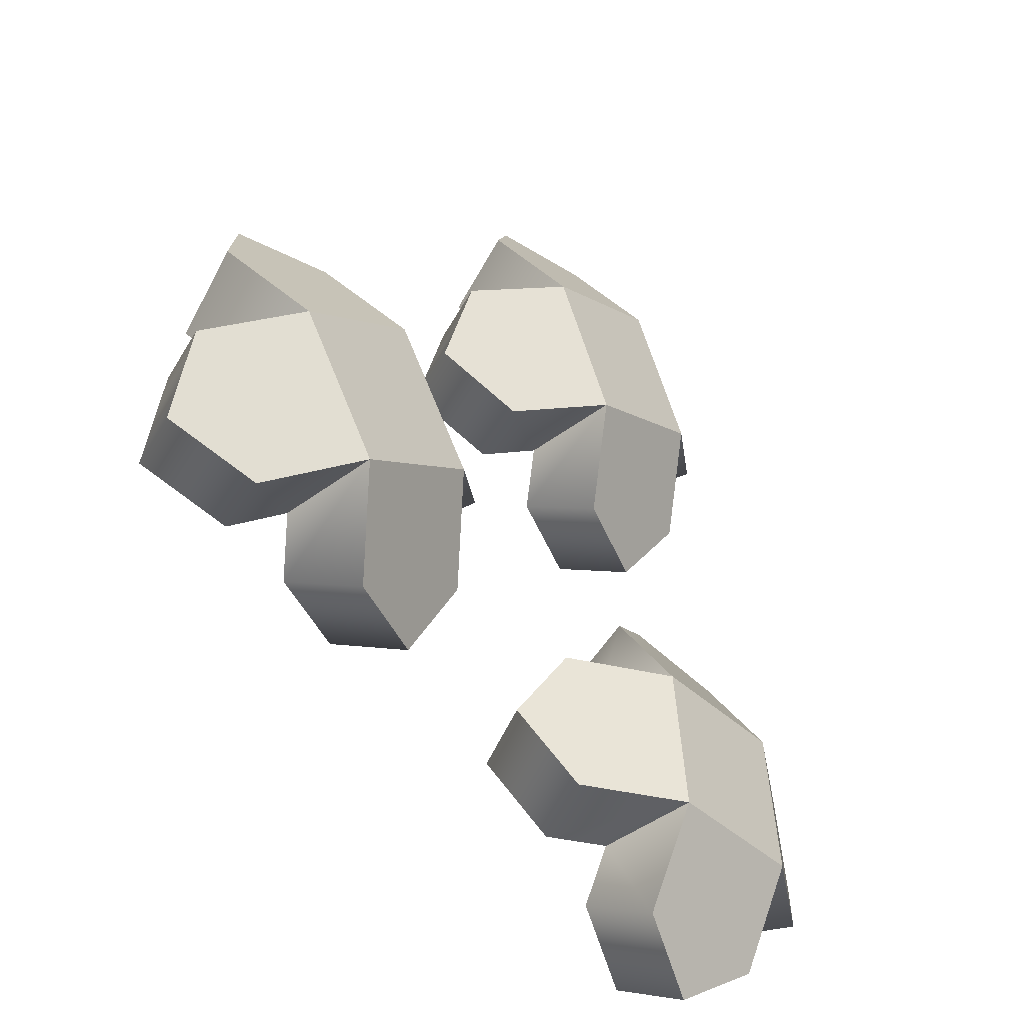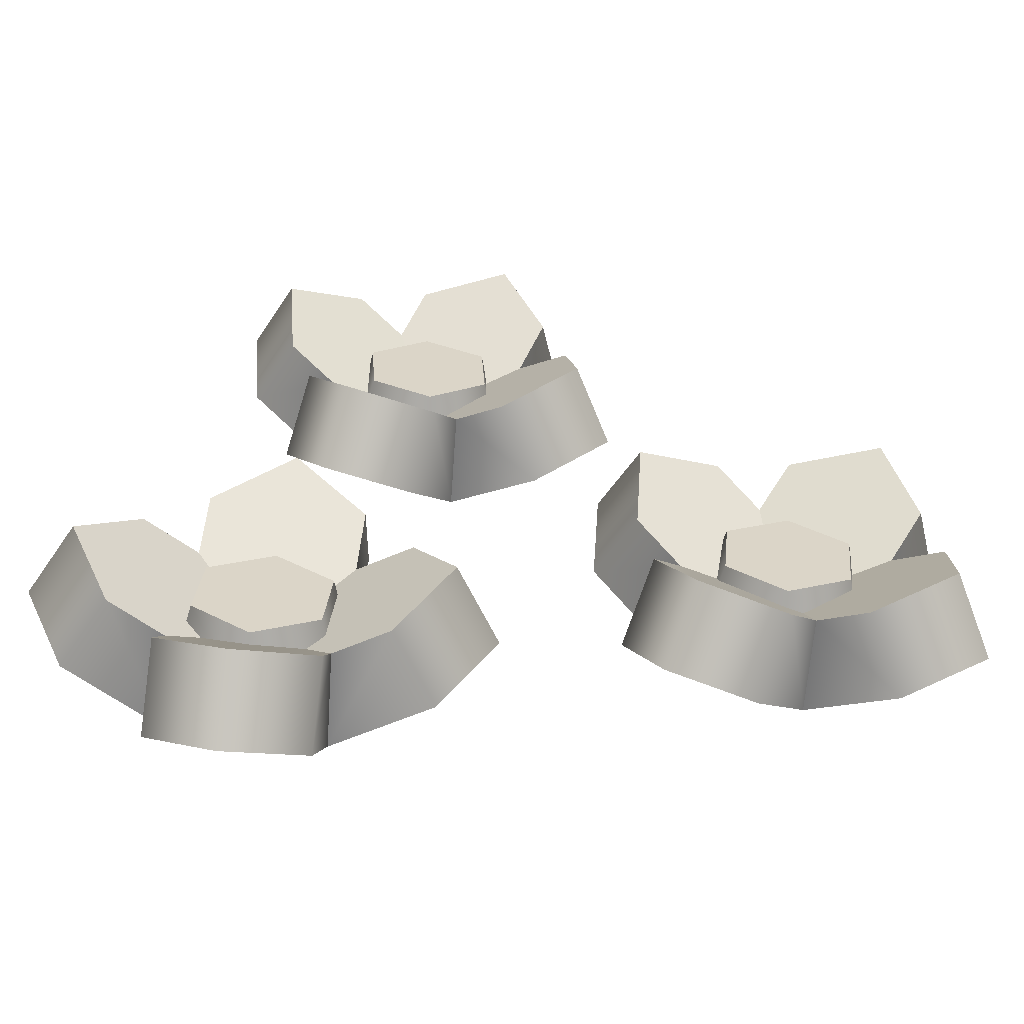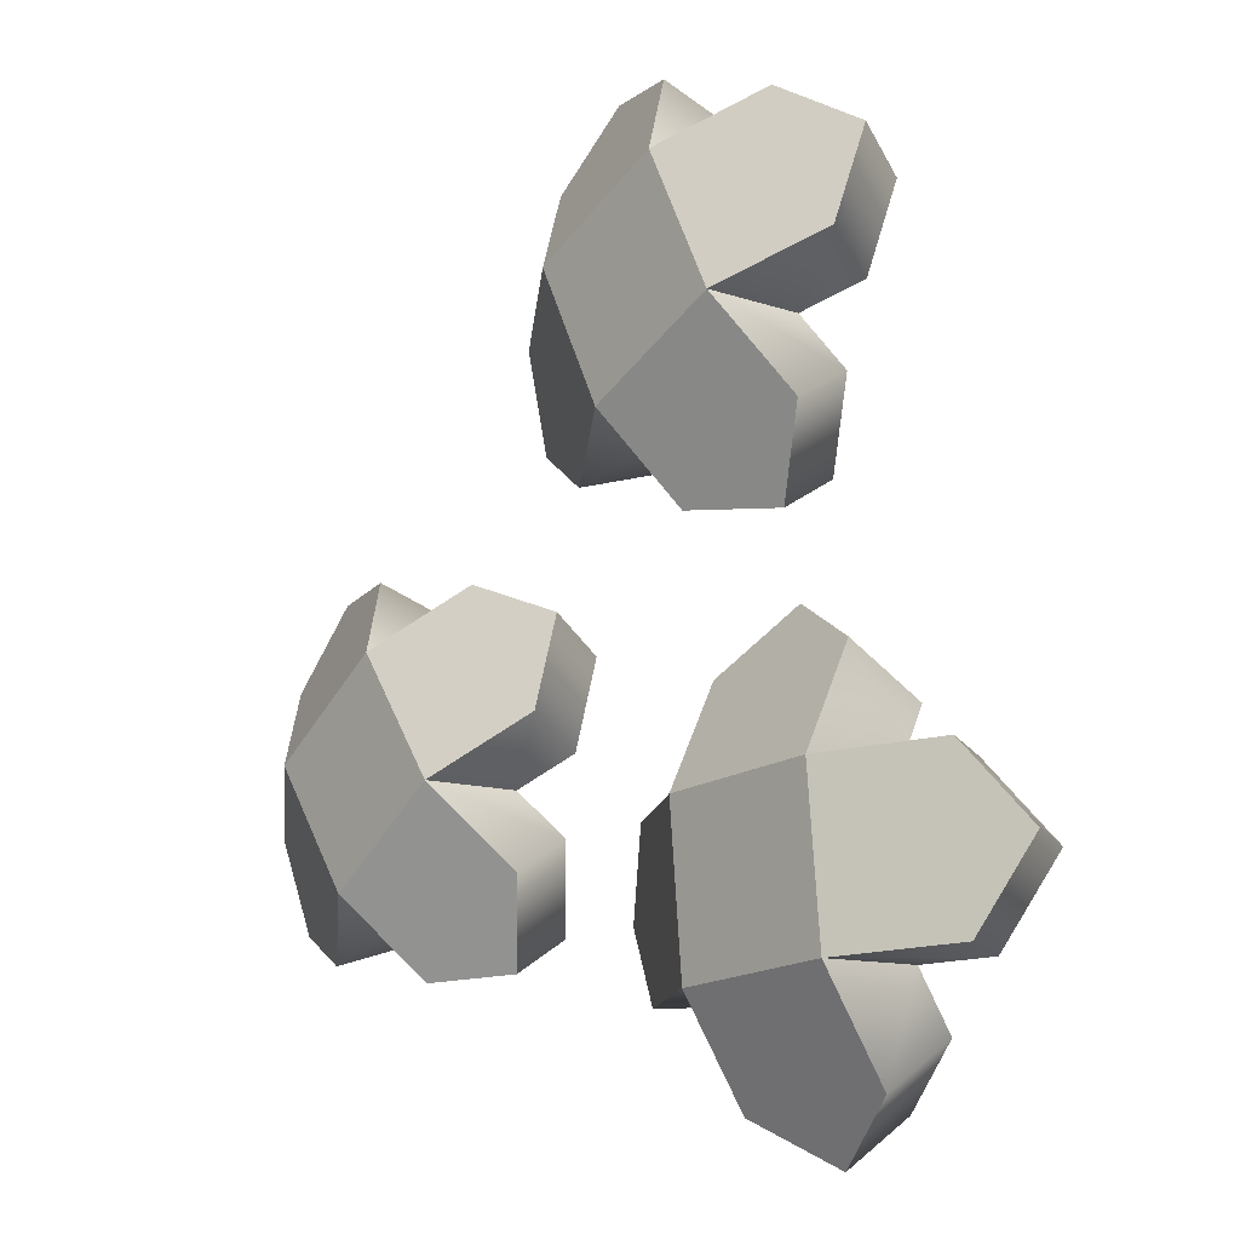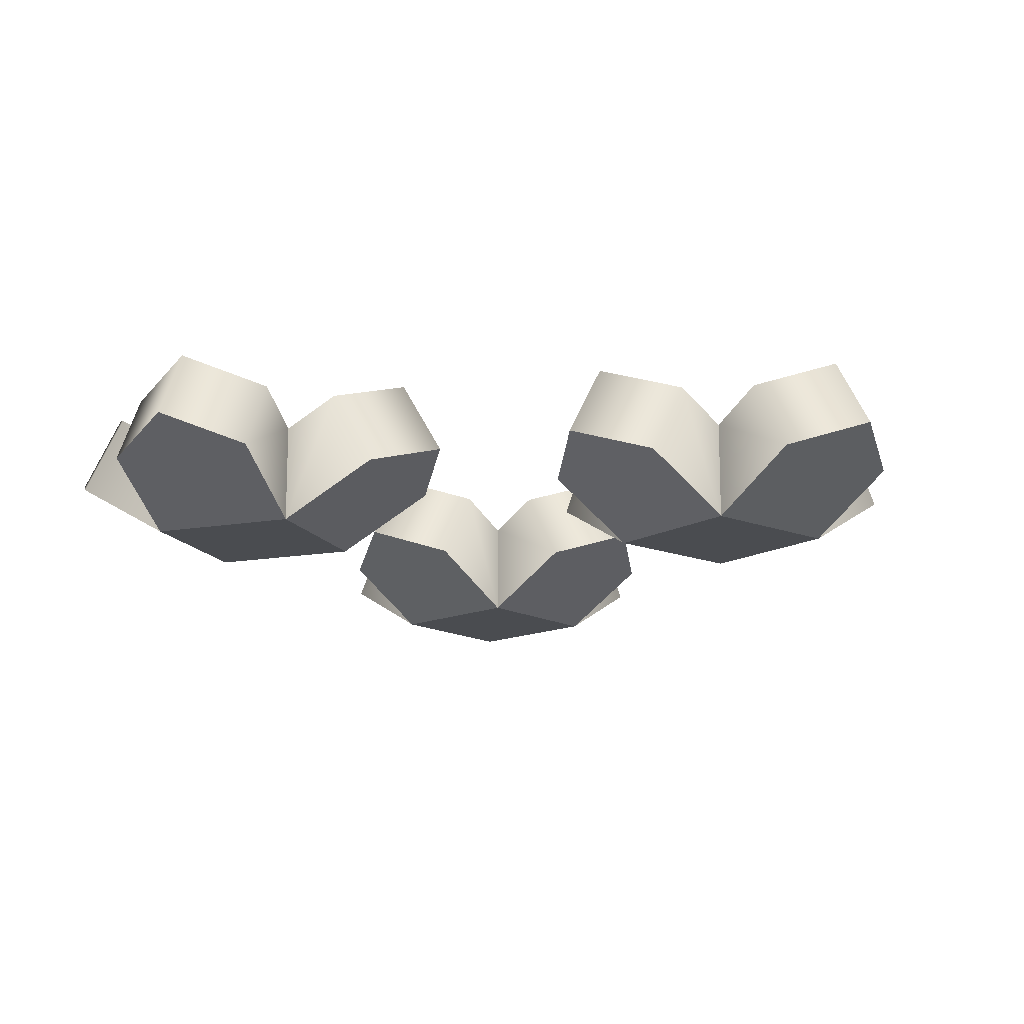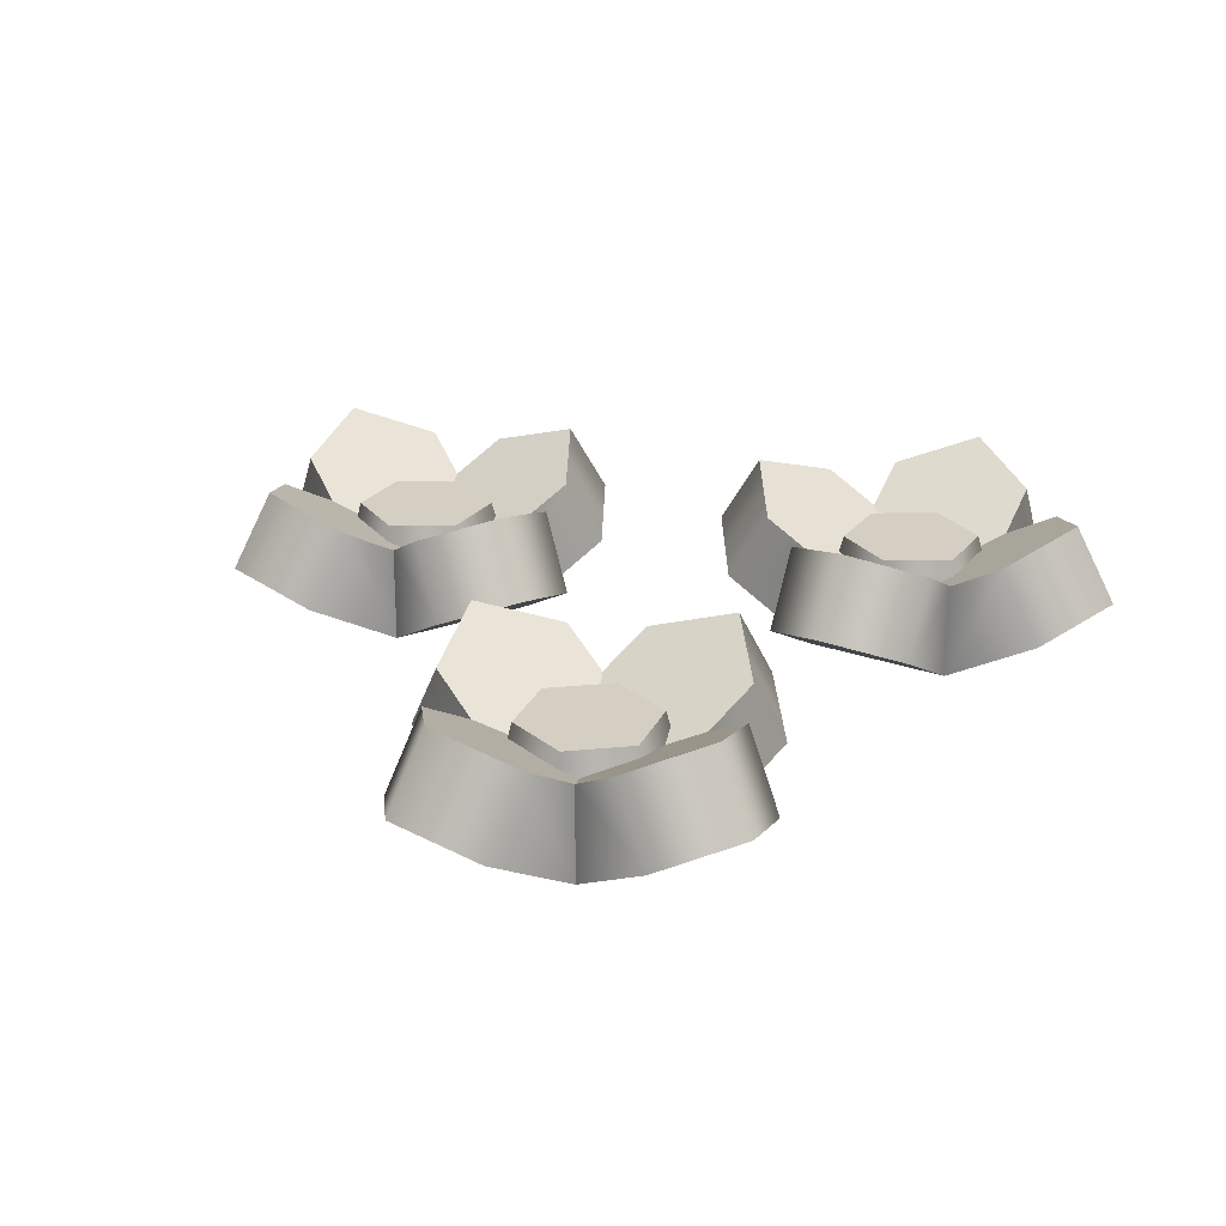
<metadata>
{"format":"obj","ext":"obj","renderer":"f3d","projection":"perspective","resolution":1024,"background":"white","views":[{"elev":-46.2,"azim":-49.5,"up":"+Z"},{"elev":-61.0,"azim":176.1,"up":"+Z"},{"elev":-11.0,"azim":49.0,"up":"+Z"},{"elev":-15.1,"azim":-165.1,"up":"+Y"},{"elev":25.7,"azim":24.3,"up":"+Y"}]}
</metadata>
<code>
g flowers
v -0.08132 0.04806 -0.1847 1 1 1
v -0.1031 0.113 -0.1542 1 1 1
v -0.11 0.0721 -0.2563 1 1 1
v -0.1318 0.137 -0.2258 1 1 1
v -0.2051 0.0866 -0.01116 1 1 1
v -0.2051 8.46e-18 -0.01116 1 1 1
v -0.2316 0.113 0.02609 1 1 1
v -0.2534 0.04806 0.05663 1 1 1
v -0.1296 8.46e-18 -0.1169 1 1 1
v -0.1296 0.0866 -0.1169 1 1 1
v -0.3087 0.137 0.02228 1 1 1
v -0.3304 0.0721 0.05281 1 1 1
v -0.2138 0.06495 -0.06346 1 1 1
v -0.3374 0.113 -0.04932 1 1 1
v -0.2585 0.06495 -0.09534 1 1 1
v -0.3108 0.0866 -0.08657 1 1 1
v -0.2267 0.06495 -0.14 1 1 1
v -0.3481 0.113 -0.1131 1 1 1
v -0.2354 0.0866 -0.1923 1 1 1
v -0.3443 0.137 -0.1902 1 1 1
v -0.2727 0.113 -0.2189 1 1 1
v -0.182 0.06495 -0.1082 1 1 1
v -0.2089 0.113 -0.2296 1 1 1
v -0.3108 8.46e-18 -0.08657 1 1 1
v -0.2354 0 -0.1923 1 1 1
v -0.09621 0.137 -0.01331 1 1 1
v -0.1678 0.113 0.0154 1 1 1
v -0.0924 0.113 -0.09037 1 1 1
v -0.06186 0.04806 -0.06859 1 1 1
v -0.3592 0.04806 -0.01879 1 1 1
v -0.3032 0.04806 -0.2407 1 1 1
v -0.3748 0.0721 -0.212 1 1 1
v -0.3786 0.04806 -0.1349 1 1 1
v -0.06568 0.0721 0.008456 1 1 1
v -0.1373 0.04806 0.03718 1 1 1
v -0.1871 0.04806 -0.2601 1 1 1
v 0.2156 0.04806 0.1116 1 1 1
v 0.1986 0.113 0.145 1 1 1
v 0.1764 0.0721 0.04509 1 1 1
v 0.1595 0.137 0.07854 1 1 1
v 0.1192 0.0866 0.3017 1 1 1
v 0.1192 8.46e-18 0.3017 1 1 1
v 0.09854 0.113 0.3425 1 1 1
v 0.08159 0.04806 0.376 1 1 1
v 0.1779 8.46e-18 0.1858 1 1 1
v 0.1779 0.0866 0.1858 1 1 1
v 0.02178 0.137 0.3503 1 1 1
v 0.004835 0.0721 0.3838 1 1 1
v 0.1027 0.06495 0.2513 1 1 1
v -0.01734 0.113 0.2838 1 1 1
v 0.05374 0.06495 0.2265 1 1 1
v 0.003336 0.0866 0.243 1 1 1
v 0.07855 0.06495 0.1775 1 1 1
v -0.03747 0.113 0.2223 1 1 1
v 0.06205 0.0866 0.1271 1 1 1
v -0.04525 0.137 0.1456 1 1 1
v 0.02124 0.113 0.1065 1 1 1
v 0.1275 0.06495 0.2023 1 1 1
v 0.08273 0.113 0.08632 1 1 1
v 0.003336 8.46e-18 0.243 1 1 1
v 0.06205 0 0.1271 1 1 1
v 0.2265 0.137 0.2833 1 1 1
v 0.16 0.113 0.3224 1 1 1
v 0.2187 0.113 0.2065 1 1 1
v 0.2522 0.04806 0.2235 1 1 1
v -0.03429 0.04806 0.3173 1 1 1
v -0.01221 0.04806 0.0895 1 1 1
v -0.0787 0.0721 0.1286 1 1 1
v -0.07093 0.04806 0.2054 1 1 1
v 0.26 0.0721 0.3002 1 1 1
v 0.1935 0.04806 0.3393 1 1 1
v 0.09968 0.04806 0.05287 1 1 1
v 0.3506 0.04806 -0.1345 1 1 1
v 0.3132 0.113 -0.138 1 1 1
v 0.398 0.0721 -0.1953 1 1 1
v 0.3607 0.137 -0.1988 1 1 1
v 0.1383 8.46e-18 -0.1542 1 1 1
v 0.05542 0.04806 -0.162 1 1 1
v 0.1383 0.0866 -0.1542 1 1 1
v 0.09276 0.113 -0.1585 1 1 1
v 0.2677 8.46e-18 -0.1422 1 1 1
v 0.2677 0.0866 -0.1422 1 1 1
v 0.05734 0.137 -0.227 1 1 1
v 0.02 0.0721 -0.2305 1 1 1
v 0.1791 0.06495 -0.1881 1 1 1
v 0.1048 0.113 -0.2878 1 1 1
v 0.1842 0.06495 -0.2428 1 1 1
v 0.1504 0.0866 -0.2836 1 1 1
v 0.2389 0.06495 -0.2377 1 1 1
v 0.1546 0.113 -0.3291 1 1 1
v 0.2797 0.0866 -0.2715 1 1 1
v 0.2231 0.137 -0.3646 1 1 1
v 0.2839 0.113 -0.3171 1 1 1
v 0.2338 0.06495 -0.183 1 1 1
v 0.3253 0.113 -0.2673 1 1 1
v 0.1504 8.46e-18 -0.2836 1 1 1
v 0.2797 0 -0.2715 1 1 1
v 0.1949 0.137 -0.06122 1 1 1
v 0.1341 0.113 -0.1087 1 1 1
v 0.2634 0.113 -0.09664 1 1 1
v 0.2599 0.04806 -0.0593 1 1 1
v 0.06747 0.04806 -0.2913 1 1 1
v 0.2874 0.04806 -0.3544 1 1 1
v 0.2266 0.0721 -0.4019 1 1 1
v 0.1581 0.04806 -0.3665 1 1 1
v 0.1914 0.0721 -0.02388 1 1 1
v 0.1306 0.04806 -0.07135 1 1 1
v 0.3626 0.04806 -0.2638 1 1 1
v -0.1592 0.0375 -0.05821 1 1 1
v -0.152 0.0375 -0.1329 1 1 1
v -0.2274 0.0375 -0.02709 1 1 1
v -0.2885 0.0375 -0.07064 1 1 1
v -0.2131 0.0375 -0.1764 1 1 1
v -0.2813 0.0375 -0.1453 1 1 1
v -0.1714 0.0945 -0.06692 1 1 1
v -0.226 0.0945 -0.04203 1 1 1
v -0.1656 0.0945 -0.1266 1 1 1
v -0.2145 0.0945 -0.1615 1 1 1
v -0.2748 0.0945 -0.07686 1 1 1
v -0.2691 0.0945 -0.1366 1 1 1
v 0.1575 0.0375 0.2483 1 1 1
v 0.1534 0.0375 0.1734 1 1 1
v 0.09473 0.0375 0.2893 1 1 1
v 0.02782 0.0375 0.2554 1 1 1
v 0.08654 0.0375 0.1395 1 1 1
v 0.02373 0.0375 0.1805 1 1 1
v 0.1442 0.0945 0.2415 1 1 1
v 0.09391 0.0945 0.2743 1 1 1
v 0.1409 0.0945 0.1816 1 1 1
v 0.08736 0.0945 0.1545 1 1 1
v 0.04039 0.0945 0.2472 1 1 1
v 0.03711 0.0945 0.1873 1 1 1
v 0.2021 0.0375 -0.1382 1 1 1
v 0.2702 0.0375 -0.1695 1 1 1
v 0.1409 0.0375 -0.1816 1 1 1
v 0.1478 0.0375 -0.2562 1 1 1
v 0.2772 0.0375 -0.2442 1 1 1
v 0.216 0.0375 -0.2876 1 1 1
v 0.2034 0.0945 -0.1531 1 1 1
v 0.1545 0.0945 -0.1878 1 1 1
v 0.258 0.0945 -0.1782 1 1 1
v 0.2635 0.0945 -0.2379 1 1 1
v 0.1601 0.0945 -0.2476 1 1 1
v 0.2146 0.0945 -0.2726 1 1 1
f 3 2 1
f 2 3 4
f 7 6 5
f 6 7 8
f 2 9 1
f 9 2 10
f 11 8 7
f 8 11 12
f 5 11 7
f 11 5 13
f 11 13 14
f 14 13 15
f 14 15 16
f 17 16 15
f 16 17 18
f 18 17 19
f 18 19 20
f 20 19 21
f 2 22 10
f 22 2 17
f 17 2 4
f 17 4 19
f 19 4 23
f 24 9 6
f 25 9 24
f 22 15 13
f 15 22 17
f 28 27 26
f 27 28 5
f 5 28 13
f 13 28 10
f 13 10 22
f 10 29 9
f 29 10 28
f 12 14 30
f 14 12 11
f 31 20 21
f 20 31 32
f 16 33 24
f 33 16 18
f 35 29 34
f 29 35 6
f 29 6 9
f 26 35 34
f 35 26 27
f 25 23 36
f 23 25 19
f 35 5 6
f 5 35 27
f 33 25 24
f 25 33 31
f 31 33 32
f 18 32 33
f 32 18 20
f 24 14 16
f 14 24 30
f 31 19 25
f 19 31 21
f 25 1 9
f 1 25 3
f 3 25 36
f 28 34 29
f 34 28 26
f 36 4 3
f 4 36 23
f 12 6 8
f 6 12 30
f 6 30 24
f 39 38 37
f 38 39 40
f 43 42 41
f 42 43 44
f 38 45 37
f 45 38 46
f 47 44 43
f 44 47 48
f 41 47 43
f 47 41 49
f 47 49 50
f 50 49 51
f 50 51 52
f 53 52 51
f 52 53 54
f 54 53 55
f 54 55 56
f 56 55 57
f 38 58 46
f 58 38 53
f 53 38 40
f 53 40 55
f 55 40 59
f 60 45 42
f 61 45 60
f 58 51 49
f 51 58 53
f 64 63 62
f 63 64 41
f 41 64 49
f 49 64 46
f 49 46 58
f 46 65 45
f 65 46 64
f 48 50 66
f 50 48 47
f 67 56 57
f 56 67 68
f 52 69 60
f 69 52 54
f 71 65 70
f 65 71 42
f 65 42 45
f 62 71 70
f 71 62 63
f 61 59 72
f 59 61 55
f 71 41 42
f 41 71 63
f 69 61 60
f 61 69 67
f 67 69 68
f 54 68 69
f 68 54 56
f 60 50 52
f 50 60 66
f 67 55 61
f 55 67 57
f 61 37 45
f 37 61 39
f 39 61 72
f 64 70 65
f 70 64 62
f 72 40 39
f 40 72 59
f 48 42 44
f 42 48 66
f 42 66 60
f 75 74 73
f 74 75 76
f 79 78 77
f 78 79 80
f 74 81 73
f 81 74 82
f 83 78 80
f 78 83 84
f 79 83 80
f 83 79 85
f 83 85 86
f 86 85 87
f 86 87 88
f 89 88 87
f 88 89 90
f 90 89 91
f 90 91 92
f 92 91 93
f 74 94 82
f 94 74 89
f 89 74 76
f 89 76 91
f 91 76 95
f 96 81 77
f 97 81 96
f 94 87 85
f 87 94 89
f 100 99 98
f 99 100 79
f 79 100 85
f 85 100 82
f 85 82 94
f 82 101 81
f 101 82 100
f 84 86 102
f 86 84 83
f 103 92 93
f 92 103 104
f 88 105 96
f 105 88 90
f 107 101 106
f 101 107 77
f 101 77 81
f 98 107 106
f 107 98 99
f 97 95 108
f 95 97 91
f 107 79 77
f 79 107 99
f 105 97 96
f 97 105 103
f 103 105 104
f 90 104 105
f 104 90 92
f 96 86 88
f 86 96 102
f 103 91 97
f 91 103 93
f 97 73 81
f 73 97 75
f 75 97 108
f 100 106 101
f 106 100 98
f 108 76 75
f 76 108 95
f 84 77 78
f 77 84 102
f 77 102 96
f 111 110 109
f 110 111 112
f 110 112 113
f 113 112 114
f 117 116 115
f 116 117 118
f 116 118 119
f 119 118 120
f 116 109 115
f 109 116 111
f 114 118 113
f 118 114 120
f 112 120 114
f 120 112 119
f 116 112 111
f 112 116 119
f 117 109 110
f 109 117 115
f 118 110 113
f 110 118 117
f 123 122 121
f 122 123 124
f 122 124 125
f 125 124 126
f 129 128 127
f 128 129 130
f 128 130 131
f 131 130 132
f 128 121 127
f 121 128 123
f 126 130 125
f 130 126 132
f 124 132 126
f 132 124 131
f 128 124 123
f 124 128 131
f 129 121 122
f 121 129 127
f 130 122 125
f 122 130 129
f 135 134 133
f 134 135 136
f 134 136 137
f 137 136 138
f 141 140 139
f 140 141 142
f 140 142 143
f 143 142 144
f 140 133 139
f 133 140 135
f 138 142 137
f 142 138 144
f 136 144 138
f 144 136 143
f 140 136 135
f 136 140 143
f 141 133 134
f 133 141 139
f 142 134 137
f 134 142 141
g flowers
f 3 2 1
f 2 3 4
f 7 6 5
f 6 7 8
f 2 9 1
f 9 2 10
f 11 8 7
f 8 11 12
f 5 11 7
f 11 5 13
f 11 13 14
f 14 13 15
f 14 15 16
f 17 16 15
f 16 17 18
f 18 17 19
f 18 19 20
f 20 19 21
f 2 22 10
f 22 2 17
f 17 2 4
f 17 4 19
f 19 4 23
f 24 9 6
f 25 9 24
f 22 15 13
f 15 22 17
f 28 27 26
f 27 28 5
f 5 28 13
f 13 28 10
f 13 10 22
f 10 29 9
f 29 10 28
f 12 14 30
f 14 12 11
f 31 20 21
f 20 31 32
f 16 33 24
f 33 16 18
f 35 29 34
f 29 35 6
f 29 6 9
f 26 35 34
f 35 26 27
f 25 23 36
f 23 25 19
f 35 5 6
f 5 35 27
f 33 25 24
f 25 33 31
f 31 33 32
f 18 32 33
f 32 18 20
f 24 14 16
f 14 24 30
f 31 19 25
f 19 31 21
f 25 1 9
f 1 25 3
f 3 25 36
f 28 34 29
f 34 28 26
f 36 4 3
f 4 36 23
f 12 6 8
f 6 12 30
f 6 30 24
f 39 38 37
f 38 39 40
f 43 42 41
f 42 43 44
f 38 45 37
f 45 38 46
f 47 44 43
f 44 47 48
f 41 47 43
f 47 41 49
f 47 49 50
f 50 49 51
f 50 51 52
f 53 52 51
f 52 53 54
f 54 53 55
f 54 55 56
f 56 55 57
f 38 58 46
f 58 38 53
f 53 38 40
f 53 40 55
f 55 40 59
f 60 45 42
f 61 45 60
f 58 51 49
f 51 58 53
f 64 63 62
f 63 64 41
f 41 64 49
f 49 64 46
f 49 46 58
f 46 65 45
f 65 46 64
f 48 50 66
f 50 48 47
f 67 56 57
f 56 67 68
f 52 69 60
f 69 52 54
f 71 65 70
f 65 71 42
f 65 42 45
f 62 71 70
f 71 62 63
f 61 59 72
f 59 61 55
f 71 41 42
f 41 71 63
f 69 61 60
f 61 69 67
f 67 69 68
f 54 68 69
f 68 54 56
f 60 50 52
f 50 60 66
f 67 55 61
f 55 67 57
f 61 37 45
f 37 61 39
f 39 61 72
f 64 70 65
f 70 64 62
f 72 40 39
f 40 72 59
f 48 42 44
f 42 48 66
f 42 66 60
f 75 74 73
f 74 75 76
f 79 78 77
f 78 79 80
f 74 81 73
f 81 74 82
f 83 78 80
f 78 83 84
f 79 83 80
f 83 79 85
f 83 85 86
f 86 85 87
f 86 87 88
f 89 88 87
f 88 89 90
f 90 89 91
f 90 91 92
f 92 91 93
f 74 94 82
f 94 74 89
f 89 74 76
f 89 76 91
f 91 76 95
f 96 81 77
f 97 81 96
f 94 87 85
f 87 94 89
f 100 99 98
f 99 100 79
f 79 100 85
f 85 100 82
f 85 82 94
f 82 101 81
f 101 82 100
f 84 86 102
f 86 84 83
f 103 92 93
f 92 103 104
f 88 105 96
f 105 88 90
f 107 101 106
f 101 107 77
f 101 77 81
f 98 107 106
f 107 98 99
f 97 95 108
f 95 97 91
f 107 79 77
f 79 107 99
f 105 97 96
f 97 105 103
f 103 105 104
f 90 104 105
f 104 90 92
f 96 86 88
f 86 96 102
f 103 91 97
f 91 103 93
f 97 73 81
f 73 97 75
f 75 97 108
f 100 106 101
f 106 100 98
f 108 76 75
f 76 108 95
f 84 77 78
f 77 84 102
f 77 102 96
f 111 110 109
f 110 111 112
f 110 112 113
f 113 112 114
f 117 116 115
f 116 117 118
f 116 118 119
f 119 118 120
f 116 109 115
f 109 116 111
f 114 118 113
f 118 114 120
f 112 120 114
f 120 112 119
f 116 112 111
f 112 116 119
f 117 109 110
f 109 117 115
f 118 110 113
f 110 118 117
f 123 122 121
f 122 123 124
f 122 124 125
f 125 124 126
f 129 128 127
f 128 129 130
f 128 130 131
f 131 130 132
f 128 121 127
f 121 128 123
f 126 130 125
f 130 126 132
f 124 132 126
f 132 124 131
f 128 124 123
f 124 128 131
f 129 121 122
f 121 129 127
f 130 122 125
f 122 130 129
f 135 134 133
f 134 135 136
f 134 136 137
f 137 136 138
f 141 140 139
f 140 141 142
f 140 142 143
f 143 142 144
f 140 133 139
f 133 140 135
f 138 142 137
f 142 138 144
f 136 144 138
f 144 136 143
f 140 136 135
f 136 140 143
f 141 133 134
f 133 141 139
f 142 134 137
f 134 142 141

</code>
